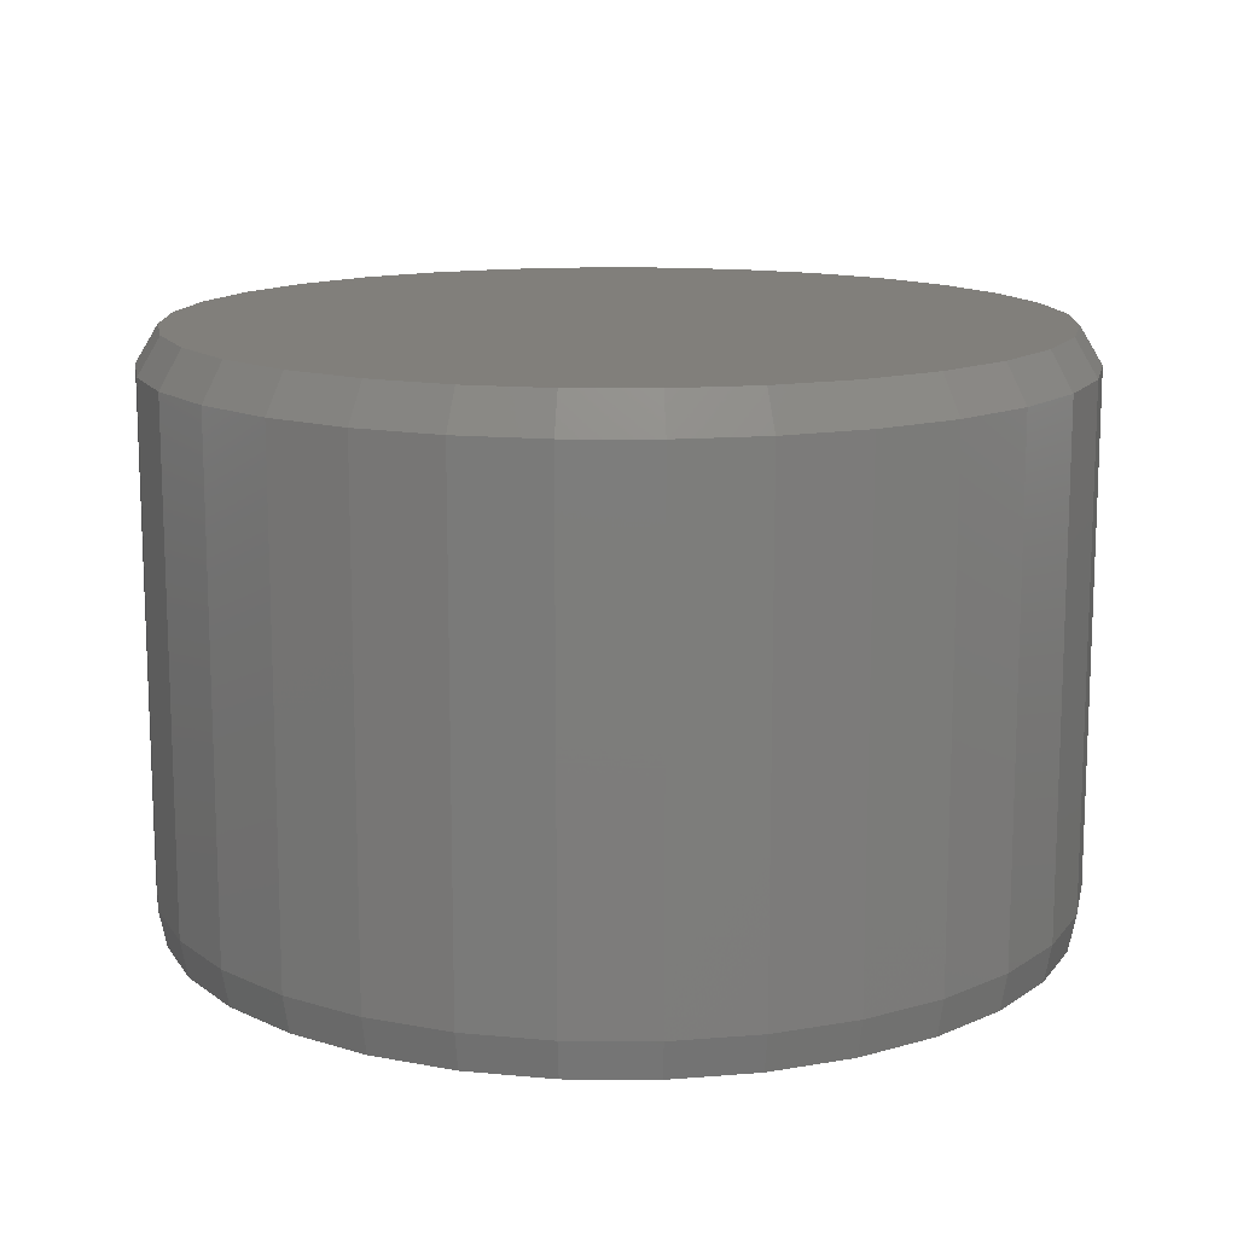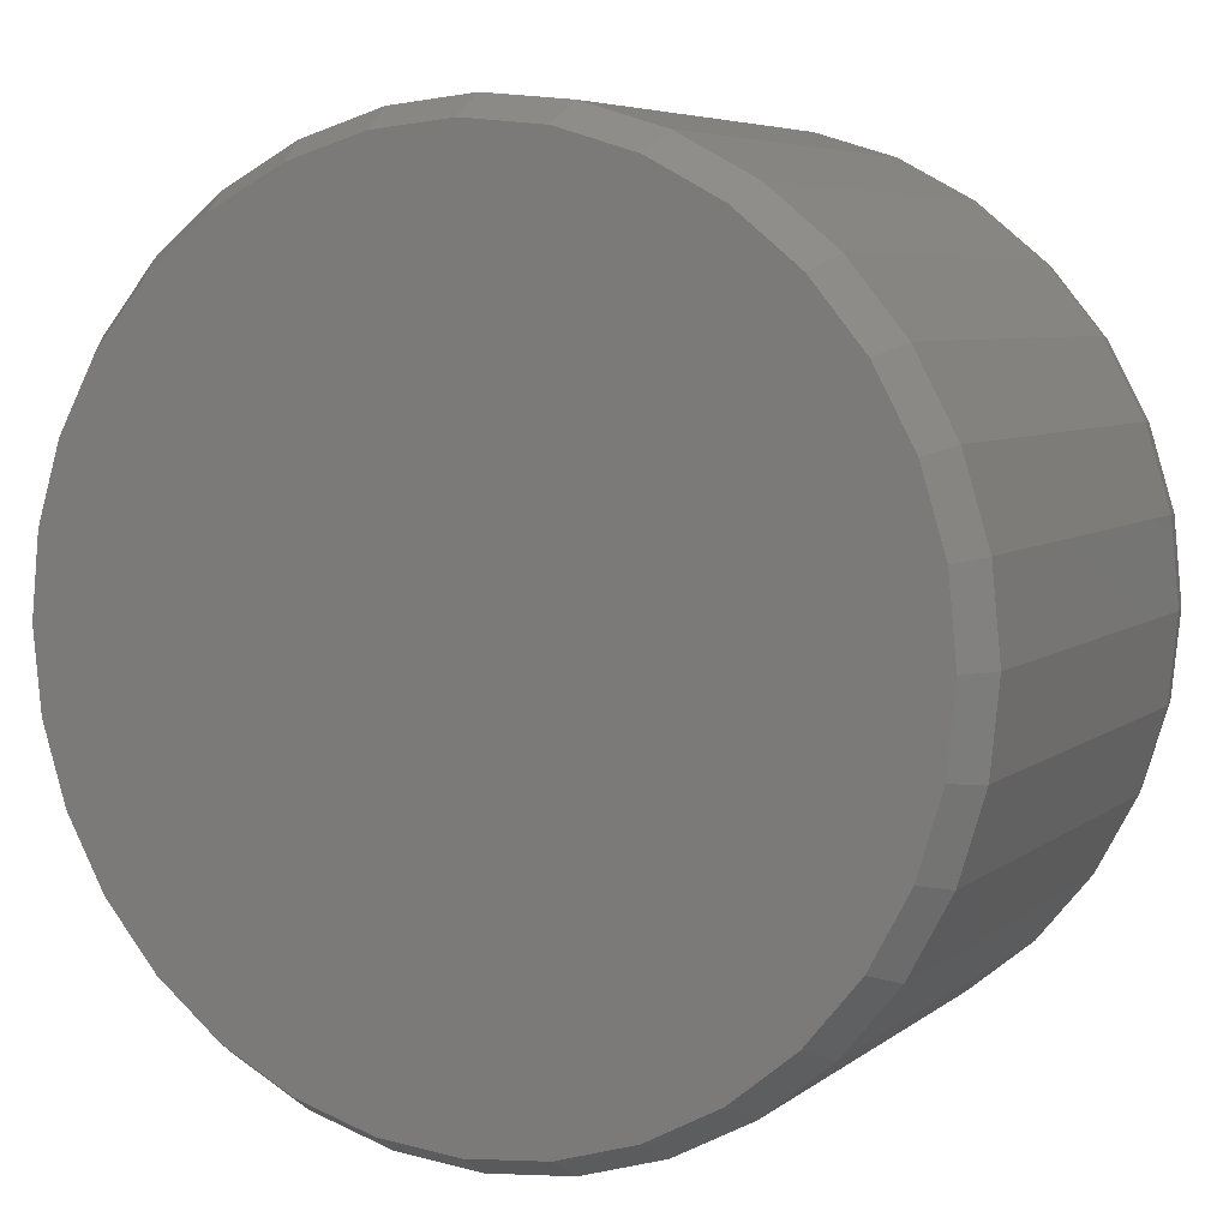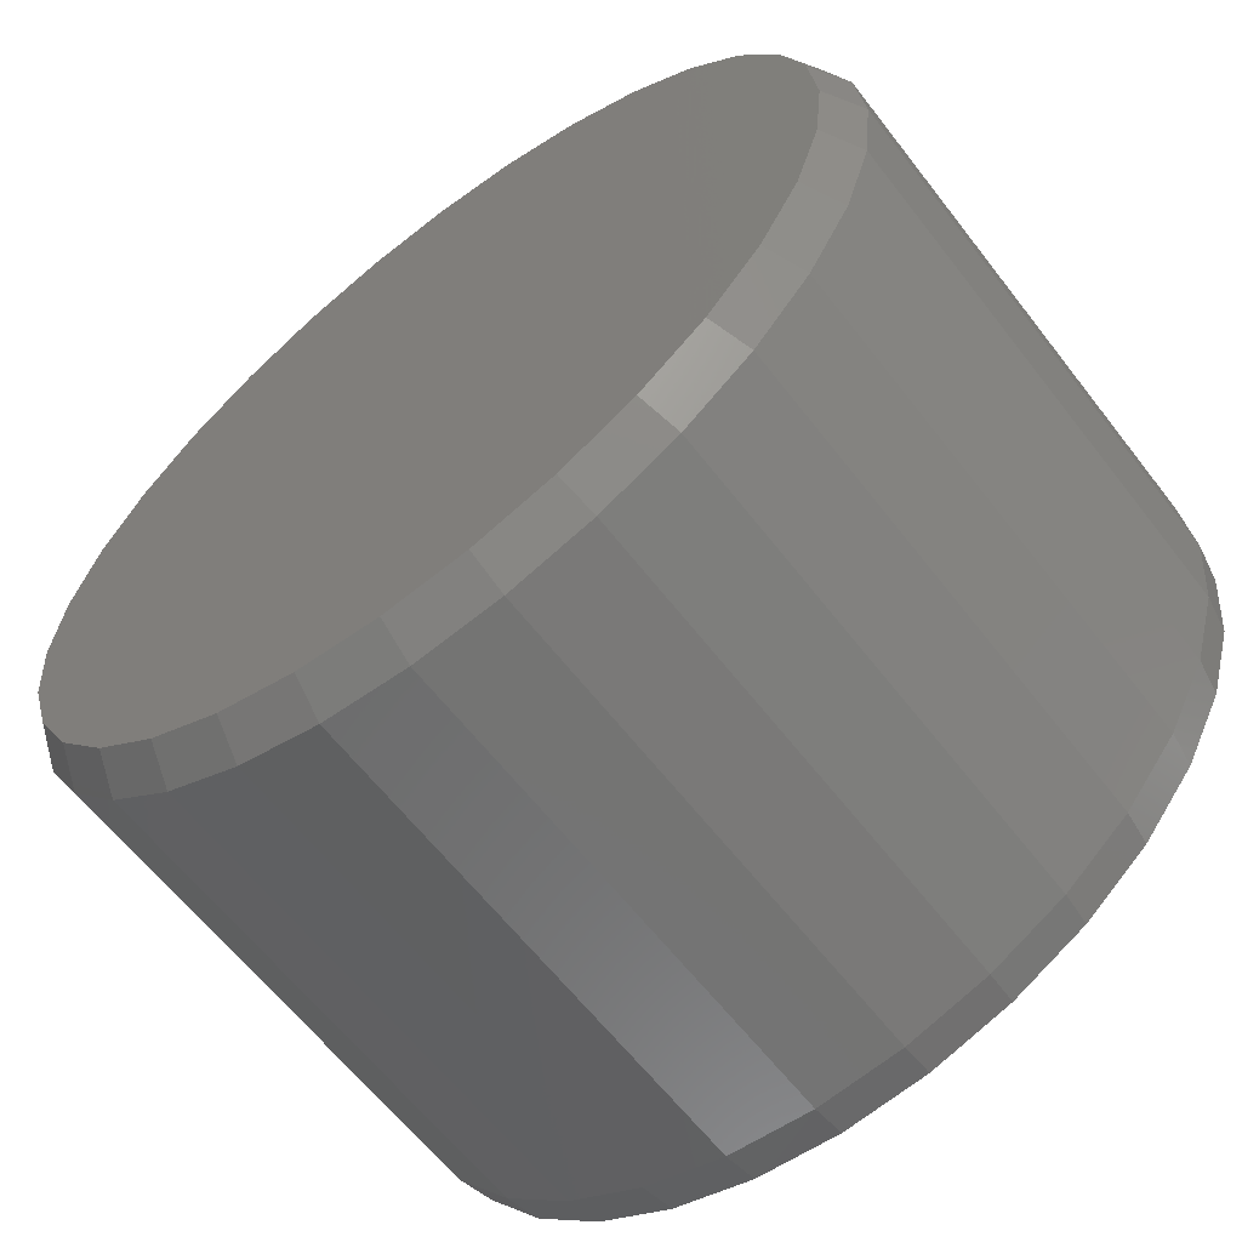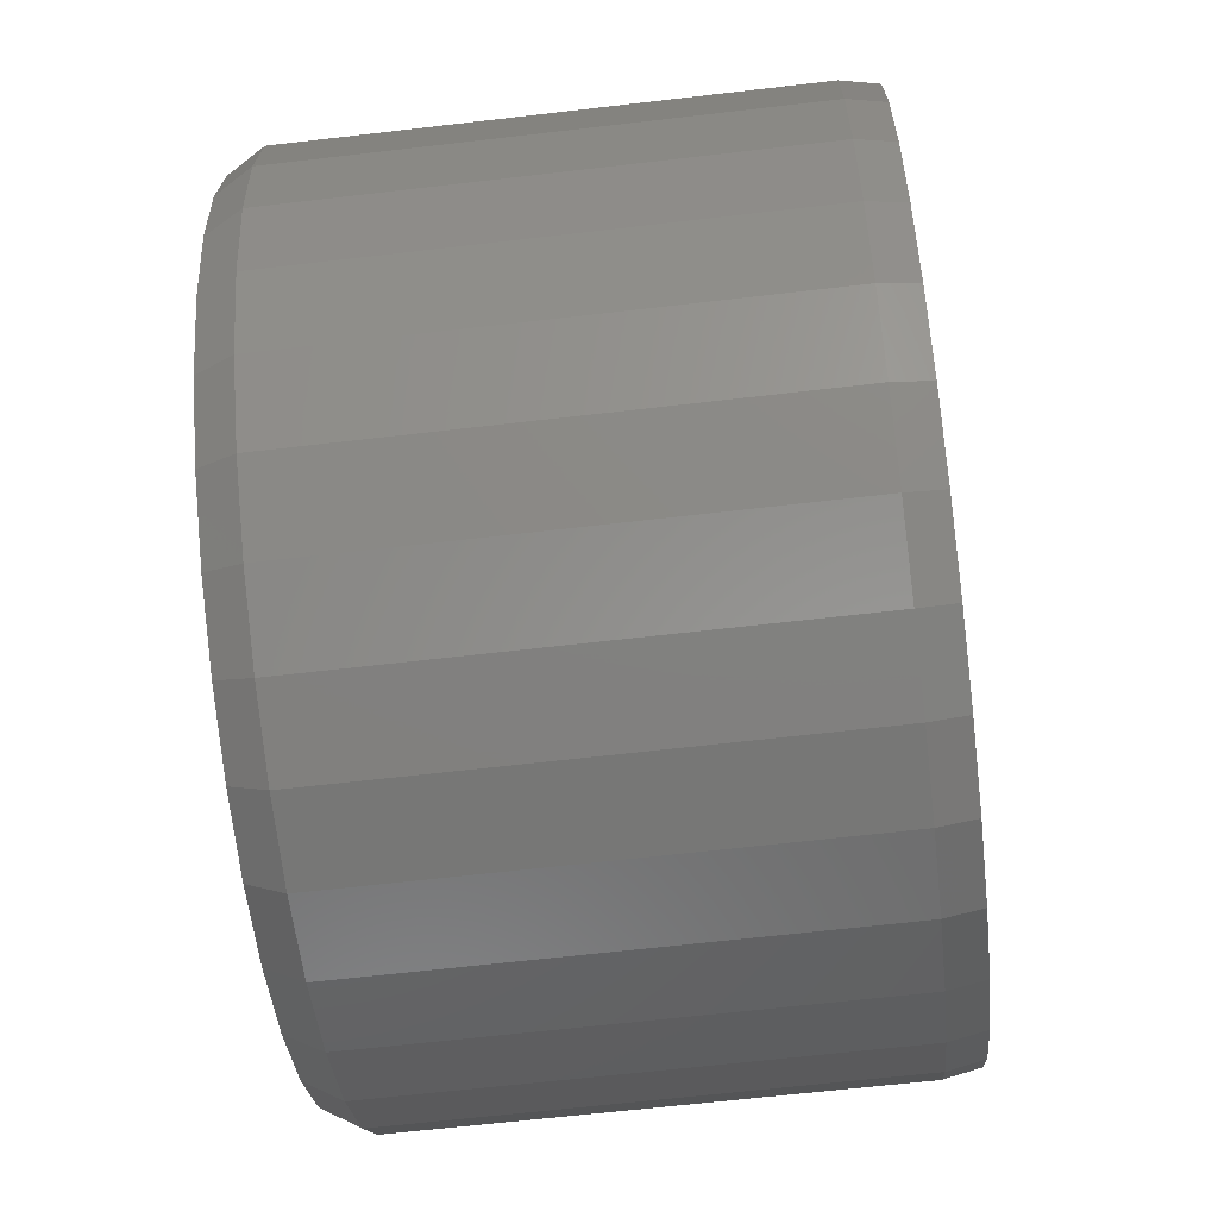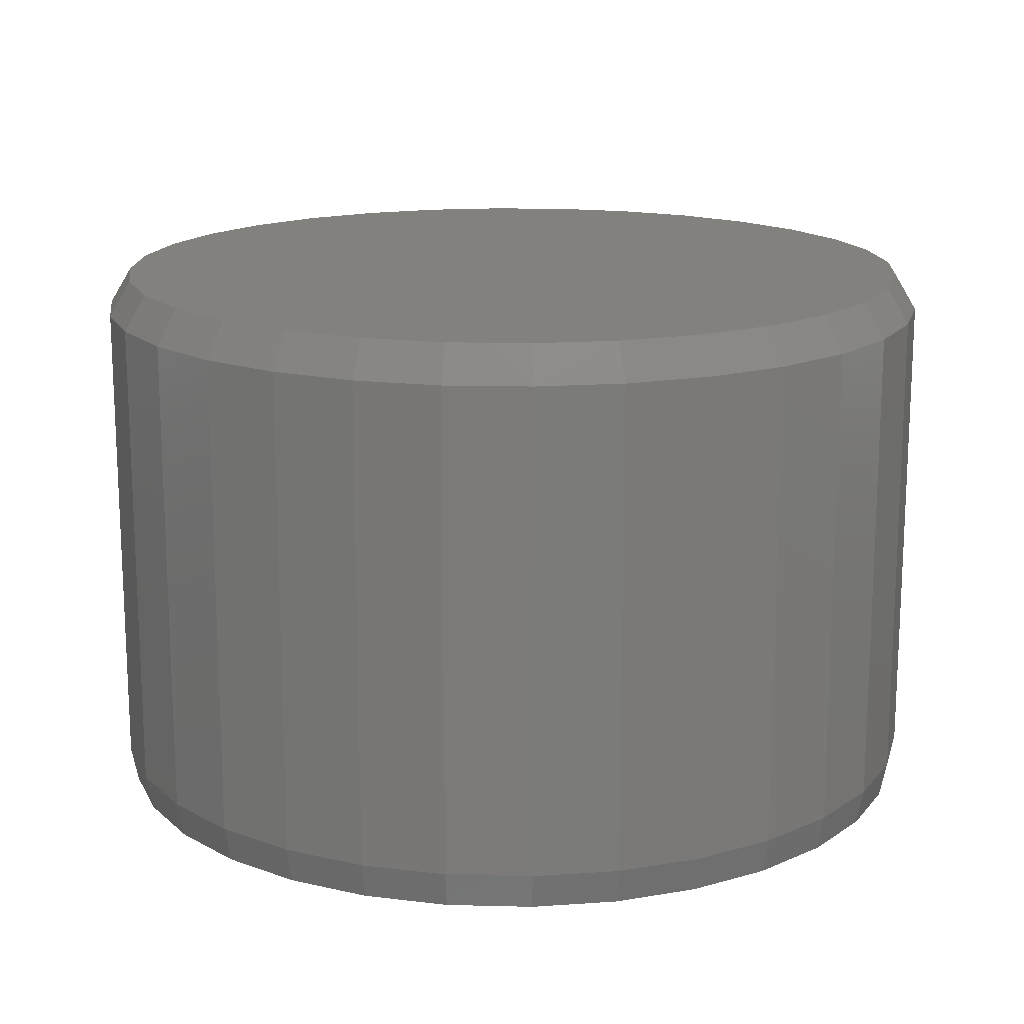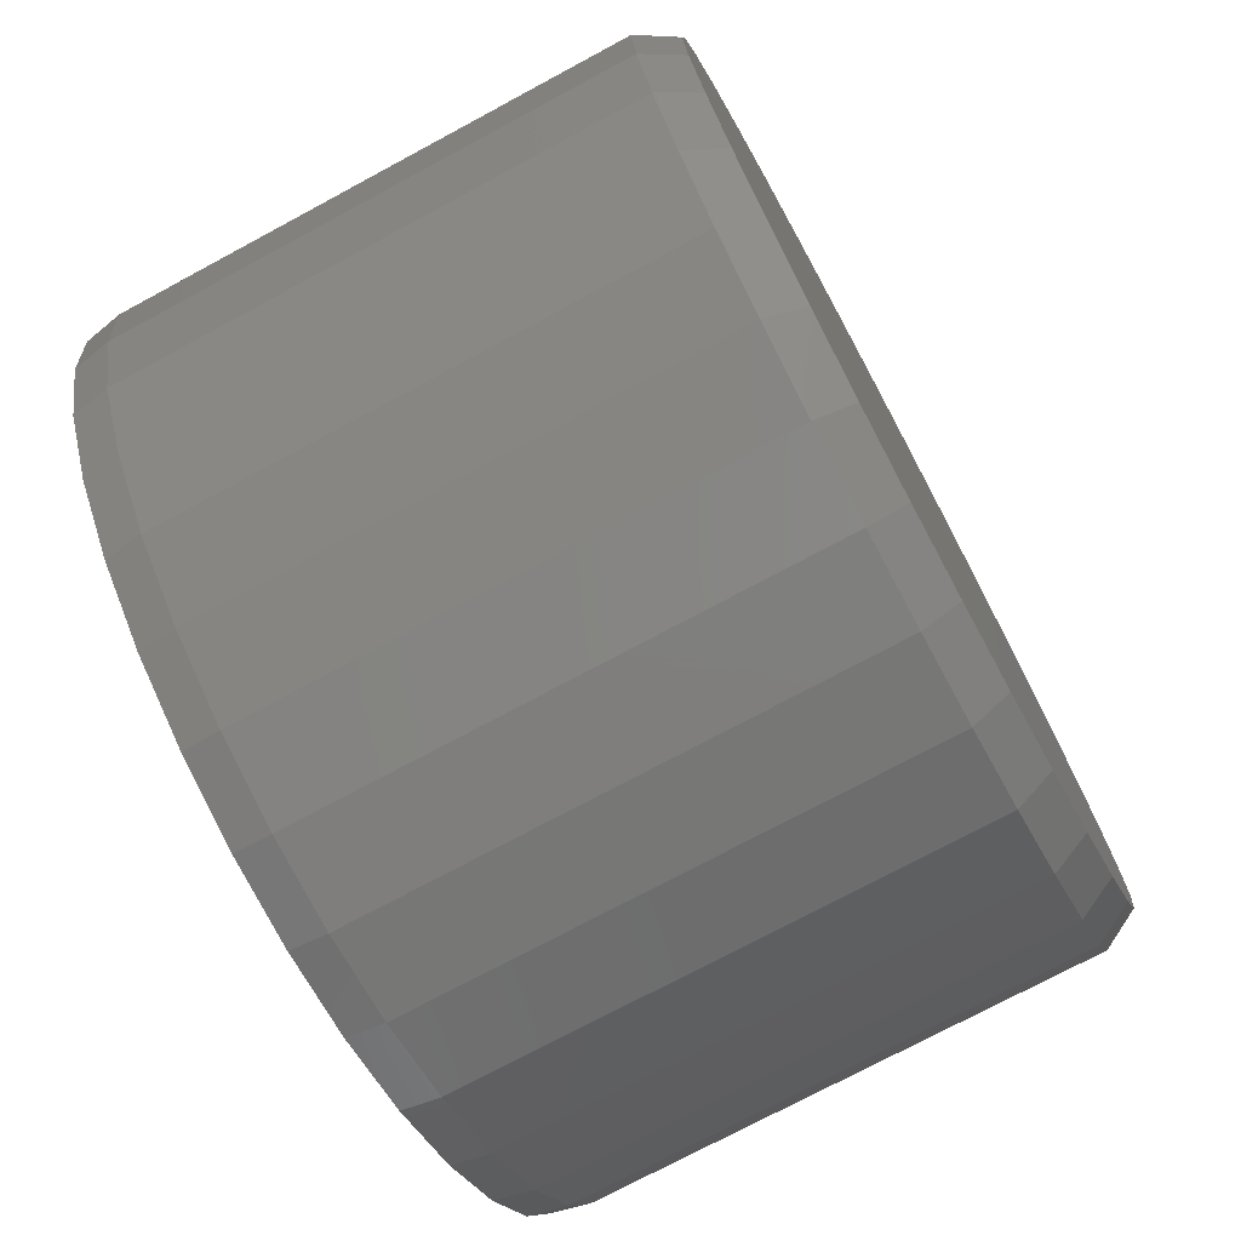
<metadata>
{"format":"stl","ext":"stl","renderer":"f3d","projection":"perspective","resolution":1024,"background":"white","views":[{"elev":13.5,"azim":62.7,"up":"+Z"},{"elev":5.9,"azim":25.9,"up":"+Y"},{"elev":-62.2,"azim":37.6,"up":"+Y"},{"elev":-64.3,"azim":96.7,"up":"+Y"},{"elev":16.0,"azim":-13.9,"up":"+Z"},{"elev":-74.1,"azim":-61.7,"up":"+Y"}]}
</metadata>
<code>
# stl→obj: 128 verts, 252 faces
v 0.4786 -1.16e-16 0.03906
v 0.4786 -1.16e-16 0.5703
v 0.4695 -0.09241 0.03906
v 0.4695 -0.09241 0.5703
v 0.4426 -0.1813 0.03906
v 0.4426 -0.1813 0.5703
v 0.3988 -0.2632 0.03906
v 0.3988 -0.2632 0.5703
v 0.3399 -0.3349 0.03906
v 0.3399 -0.3349 0.5703
v 0.2681 -0.3939 0.03906
v 0.2681 -0.3939 0.5703
v 0.1862 -0.4376 0.03906
v 0.1862 -0.4376 0.5703
v 0.09735 -0.4646 0.03906
v 0.09735 -0.4646 0.5703
v 0.004934 -0.4737 0.03906
v 0.004934 -0.4737 0.5703
v -0.08748 -0.4646 0.03906
v -0.08748 -0.4646 0.5703
v -0.1763 -0.4376 0.03906
v -0.1763 -0.4376 0.5703
v -0.2582 -0.3939 0.03906
v -0.2582 -0.3939 0.5703
v -0.33 -0.3349 0.03906
v -0.33 -0.3349 0.5703
v -0.3889 -0.2632 0.03906
v -0.3889 -0.2632 0.5703
v -0.4327 -0.1813 0.03906
v -0.4327 -0.1813 0.5703
v -0.4596 -0.09241 0.03906
v -0.4596 -0.09241 0.5703
v -0.4688 5.801e-17 0.03906
v -0.4688 5.801e-17 0.5703
v -0.4596 0.09241 0.03906
v -0.4596 0.09241 0.5703
v -0.4327 0.1813 0.03906
v -0.4327 0.1813 0.5703
v -0.3889 0.2632 0.03906
v -0.3889 0.2632 0.5703
v -0.33 0.3349 0.03906
v -0.33 0.3349 0.5703
v -0.2582 0.3939 0.03906
v -0.2582 0.3939 0.5703
v -0.1763 0.4376 0.03906
v -0.1763 0.4376 0.5703
v -0.08748 0.4646 0.03906
v -0.08748 0.4646 0.5703
v 0.004934 0.4737 0.03906
v 0.004934 0.4737 0.5703
v 0.09735 0.4646 0.03906
v 0.09735 0.4646 0.5703
v 0.1862 0.4376 0.03906
v 0.1862 0.4376 0.5703
v 0.2681 0.3939 0.03906
v 0.2681 0.3939 0.5703
v 0.3399 0.3349 0.03906
v 0.3399 0.3349 0.5703
v 0.3988 0.2632 0.03906
v 0.3988 0.2632 0.5703
v 0.4426 0.1813 0.03906
v 0.4426 0.1813 0.5703
v 0.4695 0.09241 0.03906
v 0.4695 0.09241 0.5703
v -0.0829 0.4416 0.6094
v 0.09277 0.4416 0.6094
v 0.004934 0.4502 0.6094
v 0.1772 0.416 0.6094
v -0.1674 0.416 0.6094
v 0.2551 0.3744 0.6094
v -0.2452 0.3744 0.6094
v 0.3233 0.3184 0.6094
v -0.3134 0.3184 0.6094
v 0.3793 0.2501 0.6094
v -0.3694 0.2501 0.6094
v 0.4209 0.1723 0.6094
v -0.411 0.1723 0.6094
v 0.4465 0.08784 0.6094
v -0.4367 0.08784 0.6094
v 0.4552 1.465e-16 0.6094
v -0.4453 1.951e-07 0.6094
v 0.4465 -0.08784 0.6094
v -0.4367 -0.08784 0.6094
v 0.4209 -0.1723 0.6094
v -0.411 -0.1723 0.6094
v 0.3793 -0.2501 0.6094
v -0.3694 -0.2501 0.6094
v 0.3233 -0.3184 0.6094
v -0.3134 -0.3184 0.6094
v 0.2551 -0.3744 0.6094
v -0.2452 -0.3744 0.6094
v 0.1772 -0.416 0.6094
v -0.1674 -0.416 0.6094
v 0.09277 -0.4416 0.6094
v -0.0829 -0.4416 0.6094
v 0.004934 -0.4502 0.6094
v 0.004934 0.4659 0
v 0.09582 0.4569 0
v -0.08595 0.4569 0
v 0.004934 -0.4659 0
v -0.08595 -0.4569 0
v 0.09582 -0.4569 0
v -0.1733 -0.4304 0
v 0.1832 -0.4304 0
v -0.2539 -0.3874 0
v 0.2638 -0.3874 0
v -0.3245 -0.3294 0
v 0.3344 -0.3294 0
v -0.3824 -0.2588 0
v 0.3923 -0.2588 0
v -0.4255 -0.1783 0
v 0.4353 -0.1783 0
v -0.452 -0.09089 0
v 0.4619 -0.09089 0
v -0.4609 1.418e-08 0
v 0.4708 1.621e-16 0
v -0.452 0.09089 0
v 0.4619 0.09089 0
v -0.4255 0.1783 0
v 0.4353 0.1783 0
v -0.3824 0.2588 0
v 0.3923 0.2588 0
v -0.3245 0.3294 0
v 0.3344 0.3294 0
v -0.2539 0.3874 0
v 0.2638 0.3874 0
v -0.1733 0.4304 0
v 0.1832 0.4304 0
f 1 2 3
f 3 2 4
f 3 4 5
f 5 4 6
f 5 6 7
f 7 6 8
f 7 8 9
f 9 8 10
f 9 10 11
f 11 10 12
f 11 12 13
f 13 12 14
f 13 14 15
f 15 14 16
f 15 16 17
f 17 16 18
f 17 18 19
f 19 18 20
f 19 20 21
f 21 20 22
f 21 22 23
f 23 22 24
f 23 24 25
f 25 24 26
f 25 26 27
f 27 26 28
f 27 28 29
f 29 28 30
f 29 30 31
f 31 30 32
f 31 32 33
f 33 32 34
f 33 34 35
f 35 34 36
f 35 36 37
f 37 36 38
f 37 38 39
f 39 38 40
f 39 40 41
f 41 40 42
f 41 42 43
f 43 42 44
f 43 44 45
f 45 44 46
f 45 46 47
f 47 46 48
f 47 48 49
f 49 48 50
f 49 50 51
f 51 50 52
f 51 52 53
f 53 52 54
f 53 54 55
f 55 54 56
f 55 56 57
f 57 56 58
f 57 58 59
f 59 58 60
f 59 60 61
f 61 60 62
f 61 62 63
f 63 62 64
f 63 64 1
f 1 64 2
f 65 66 67
f 66 65 68
f 68 65 69
f 68 69 70
f 70 69 71
f 70 71 72
f 72 71 73
f 72 73 74
f 74 73 75
f 74 75 76
f 76 75 77
f 76 77 78
f 78 77 79
f 78 79 80
f 80 79 81
f 80 81 82
f 82 81 83
f 82 83 84
f 84 83 85
f 84 85 86
f 86 85 87
f 86 87 88
f 88 87 89
f 88 89 90
f 90 89 91
f 90 91 92
f 92 91 93
f 92 93 94
f 94 93 95
f 94 95 96
f 44 69 46
f 46 69 65
f 46 65 48
f 48 65 67
f 48 67 50
f 50 67 66
f 50 66 52
f 69 44 71
f 71 44 42
f 71 42 73
f 73 42 40
f 73 40 75
f 75 40 38
f 75 38 77
f 77 38 36
f 77 36 79
f 79 36 34
f 79 34 81
f 72 56 70
f 70 56 54
f 70 54 68
f 68 54 52
f 68 52 66
f 56 72 58
f 58 72 74
f 58 74 60
f 60 74 76
f 60 76 62
f 62 76 78
f 62 78 64
f 64 78 80
f 64 80 2
f 12 92 14
f 14 92 94
f 14 94 16
f 16 94 96
f 16 96 18
f 18 96 95
f 18 95 20
f 92 12 90
f 90 12 10
f 90 10 88
f 88 10 8
f 88 8 86
f 86 8 6
f 86 6 84
f 84 6 4
f 84 4 82
f 82 4 2
f 82 2 80
f 89 24 91
f 91 24 22
f 91 22 93
f 93 22 20
f 93 20 95
f 24 89 26
f 26 89 87
f 26 87 28
f 28 87 85
f 28 85 30
f 30 85 83
f 30 83 32
f 32 83 81
f 32 81 34
f 97 98 99
f 100 101 102
f 102 101 103
f 102 103 104
f 104 103 105
f 104 105 106
f 106 105 107
f 106 107 108
f 108 107 109
f 108 109 110
f 110 109 111
f 110 111 112
f 112 111 113
f 112 113 114
f 114 113 115
f 114 115 116
f 116 115 117
f 116 117 118
f 118 117 119
f 118 119 120
f 120 119 121
f 120 121 122
f 122 121 123
f 122 123 124
f 124 123 125
f 124 125 126
f 126 125 127
f 126 127 128
f 128 127 99
f 128 99 98
f 33 115 31
f 31 115 113
f 31 113 29
f 29 113 111
f 29 111 27
f 27 111 109
f 27 109 25
f 25 109 107
f 25 107 23
f 23 107 105
f 23 105 21
f 21 105 103
f 21 103 19
f 19 103 101
f 19 101 17
f 17 101 100
f 17 100 15
f 15 100 102
f 15 102 13
f 13 102 104
f 13 104 11
f 11 104 106
f 11 106 9
f 9 106 108
f 9 108 7
f 7 108 110
f 7 110 5
f 5 110 112
f 5 112 3
f 3 112 114
f 3 114 1
f 1 114 116
f 1 116 63
f 63 116 118
f 63 118 61
f 61 118 120
f 61 120 59
f 59 120 122
f 59 122 57
f 57 122 124
f 57 124 55
f 55 124 126
f 55 126 53
f 53 126 128
f 53 128 51
f 51 128 98
f 51 98 49
f 49 98 97
f 49 97 47
f 47 97 99
f 47 99 45
f 45 99 127
f 45 127 43
f 43 127 125
f 43 125 41
f 41 125 123
f 41 123 39
f 39 123 121
f 39 121 37
f 37 121 119
f 37 119 35
f 35 119 117
f 35 117 33
f 33 117 115

</code>
